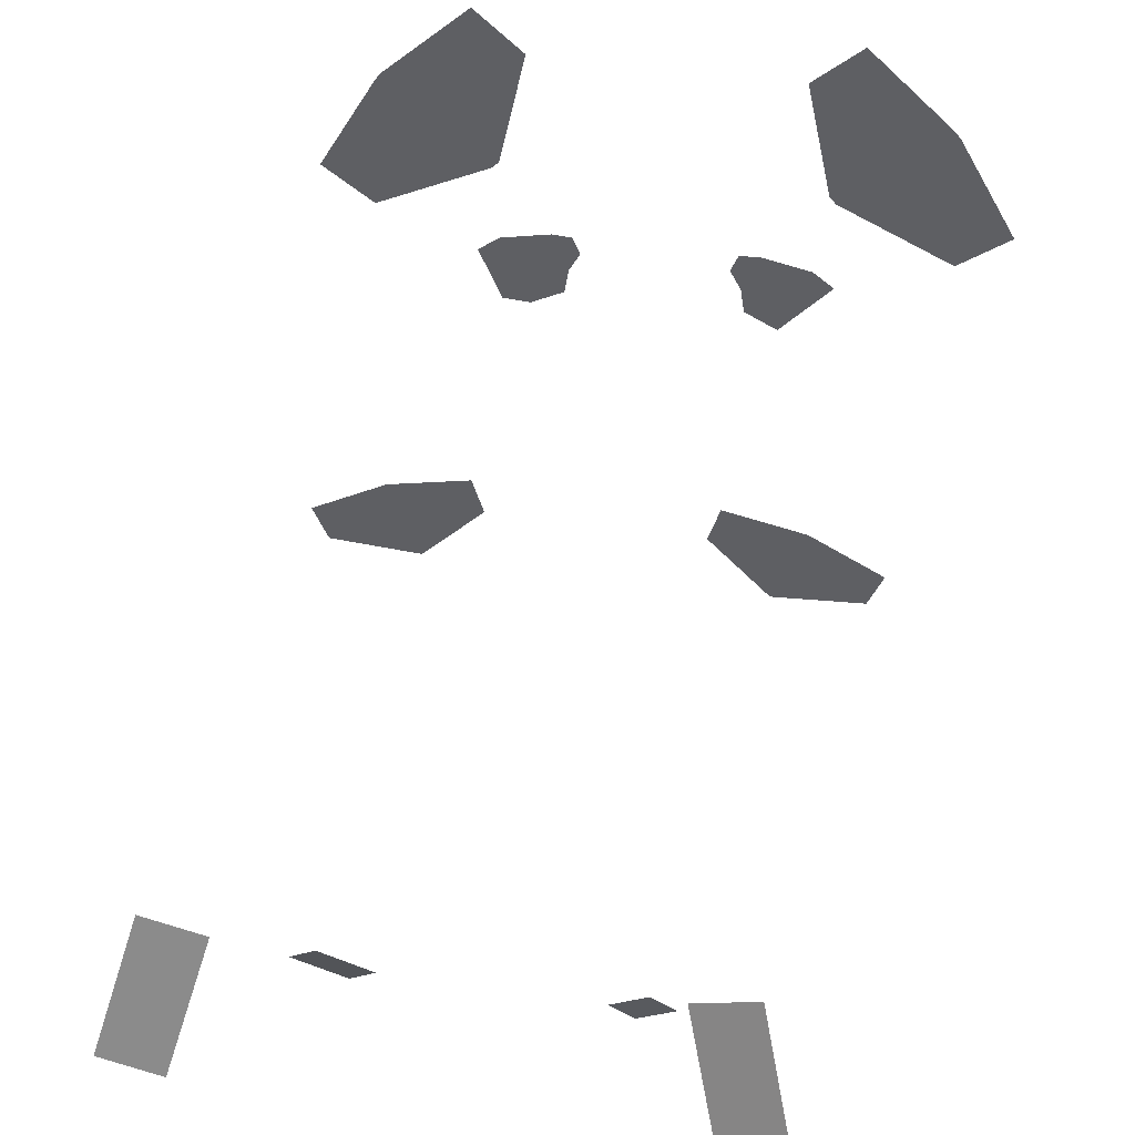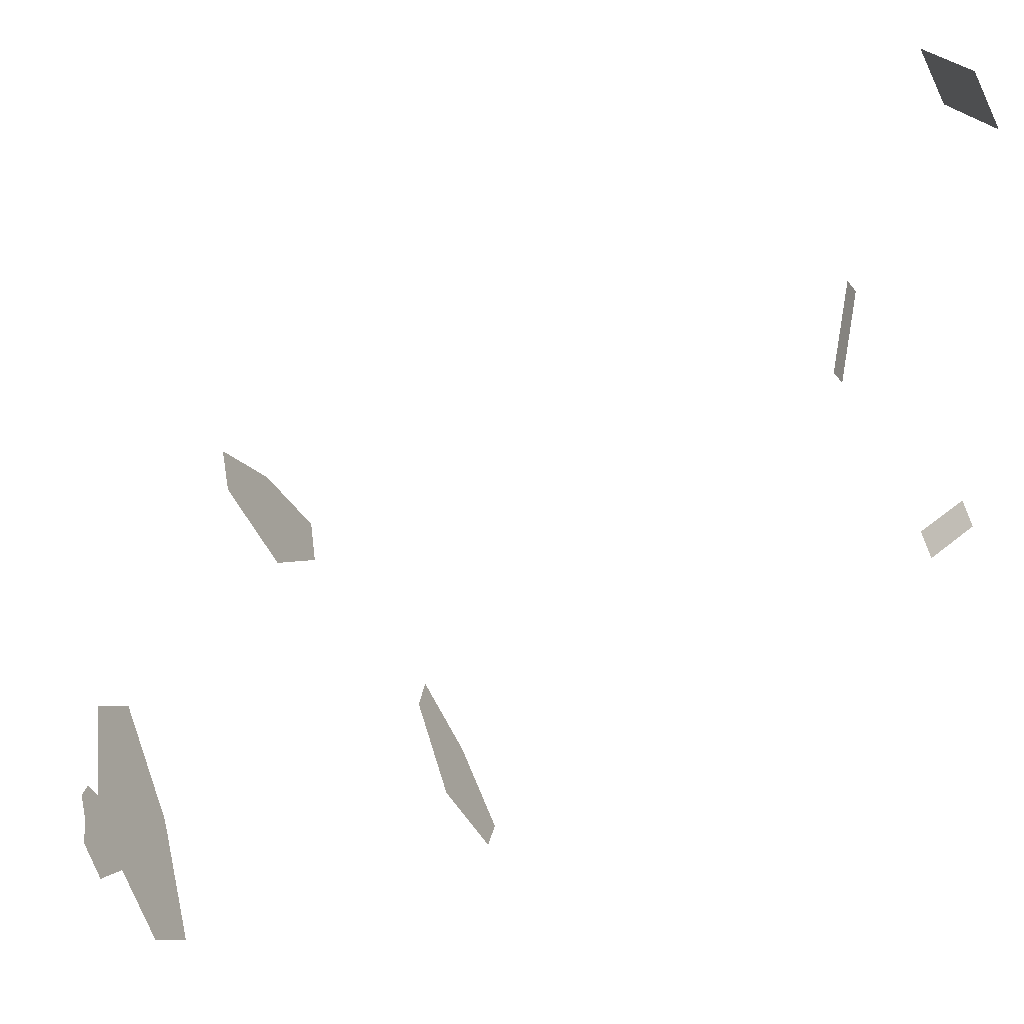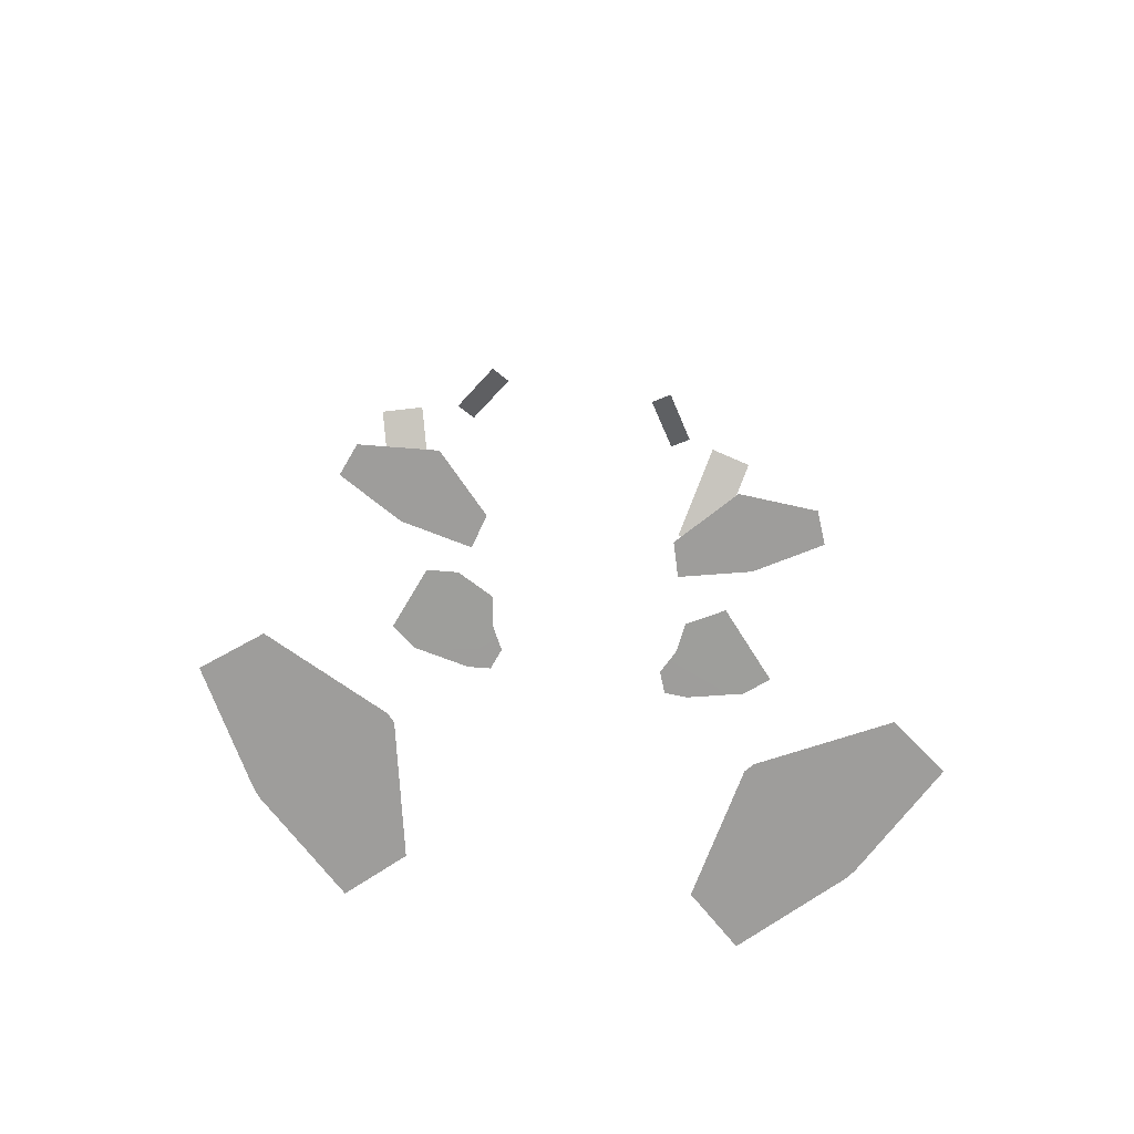
<metadata>
{"format":"obj","ext":"obj","renderer":"f3d","projection":"perspective","resolution":1024,"background":"white","views":[{"elev":45.8,"azim":9.7,"up":"+Y"},{"elev":-49.5,"azim":-63.7,"up":"+Y"},{"elev":-70.7,"azim":-8.6,"up":"+Z"}]}
</metadata>
<code>
o fighter-effect
g fighter-effect
v 0.2718 0.2082 0.9833
v 0.3556 0.2307 0.9833
v 0.3207 0.0256 1.056
v 0.4046 0.04807 1.056
v -0.2718 0.2082 0.9833
v -0.4046 0.04807 1.056
v -0.3556 0.2307 0.9833
v -0.3207 0.0256 1.056
v 0.446 0.1439 -0.6915
v 0.4572 -0.09891 -0.6915
v 0.5427 -0.03276 -0.6915
v 0.2675 -0.002652 -0.6915
v 0.446 0.1439 -0.6915
v 0.2566 0.01003 -0.6915
v 0.2675 -0.002652 -0.6915
v 0.4359 0.1577 -0.6915
v 0.2566 0.01003 -0.6915
v 0.4359 0.1577 -0.6915
v 0.2128 0.2189 -0.6915
v 0.2945 0.2939 -0.6915
v 0.3024 -0.08042 -0.05273
v 0.1606 -0.1123 -0.05273
v 0.1781 -0.05191 -0.05273
v 0.2549 -0.214 -0.05273
v 0.2549 -0.214 -0.05273
v 0.3024 -0.08042 -0.05273
v 0.3929 -0.2041 -0.05273
v 0.4154 -0.1465 -0.05273
v 0.1623 -0.06292 -0.6197
v 0.1353 -0.1323 -0.6197
v 0.2445 -0.08125 -0.6197
v 0.1418 -0.1766 -0.6197
v 0.2445 -0.08125 -0.6197
v 0.1353 -0.1323 -0.6197
v 0.1959 -0.2062 -0.6197
v 0.2445 -0.08125 -0.6197
v 0.1418 -0.1766 -0.6197
v 0.2788 -0.1095 -0.6197
v 0.1171 -0.09652 -0.6197
v 0.1292 -0.06531 -0.6197
v 0.1171 -0.09652 -0.6197
v 0.1623 -0.06292 -0.6197
v 0.1474 -0.1416 0.7481
v 0.2416 -0.05973 0.8015
v 0.1826 -0.1619 0.7481
v 0.2064 -0.03939 0.8015
v -0.2675 -0.002652 -0.6915
v -0.5427 -0.03276 -0.6915
v -0.4572 -0.09891 -0.6915
v -0.446 0.1439 -0.6915
v -0.446 0.1439 -0.6915
v -0.2675 -0.002652 -0.6915
v -0.4359 0.1577 -0.6915
v -0.2566 0.01003 -0.6915
v -0.2566 0.01003 -0.6915
v -0.2945 0.2939 -0.6915
v -0.4359 0.1577 -0.6915
v -0.2128 0.2189 -0.6915
v -0.2549 -0.214 -0.05273
v -0.1781 -0.05191 -0.05273
v -0.1606 -0.1123 -0.05273
v -0.3024 -0.08042 -0.05273
v -0.2549 -0.214 -0.05273
v -0.4154 -0.1465 -0.05273
v -0.3024 -0.08042 -0.05273
v -0.3929 -0.2041 -0.05273
v -0.1623 -0.06292 -0.6197
v -0.2445 -0.08125 -0.6197
v -0.1353 -0.1323 -0.6197
v -0.1959 -0.2062 -0.6197
v -0.1418 -0.1766 -0.6197
v -0.1353 -0.1323 -0.6197
v -0.1959 -0.2062 -0.6197
v -0.1959 -0.2062 -0.6197
v -0.2445 -0.08125 -0.6197
v -0.2412 -0.2029 -0.6197
v -0.2788 -0.1095 -0.6197
v -0.1623 -0.06292 -0.6197
v -0.1353 -0.1323 -0.6197
v -0.1292 -0.06531 -0.6197
v -0.1171 -0.09652 -0.6197
v -0.2064 -0.03939 0.8015
v -0.1826 -0.1619 0.7481
v -0.2416 -0.05973 0.8015
v -0.1474 -0.1416 0.7481
g fighter-effect_0
f 3 4 2 1
f 8 5 7 6
f 12 9 11 10
f 16 13 15 14
f 19 20 18 17
f 24 21 23 22
f 27 28 26 25
f 39 29 31 30
f 38 35 37 36
f 46 43 45 44
f 50 47 49 48
f 53 54 52 51
f 58 55 57 56
f 62 59 61 60
f 66 63 65 64
f 69 70 68 67
f 76 77 75 74
f 80 81 79 78
f 85 82 84 83
f 34 33 32
f 42 41 40
f 73 72 71

</code>
